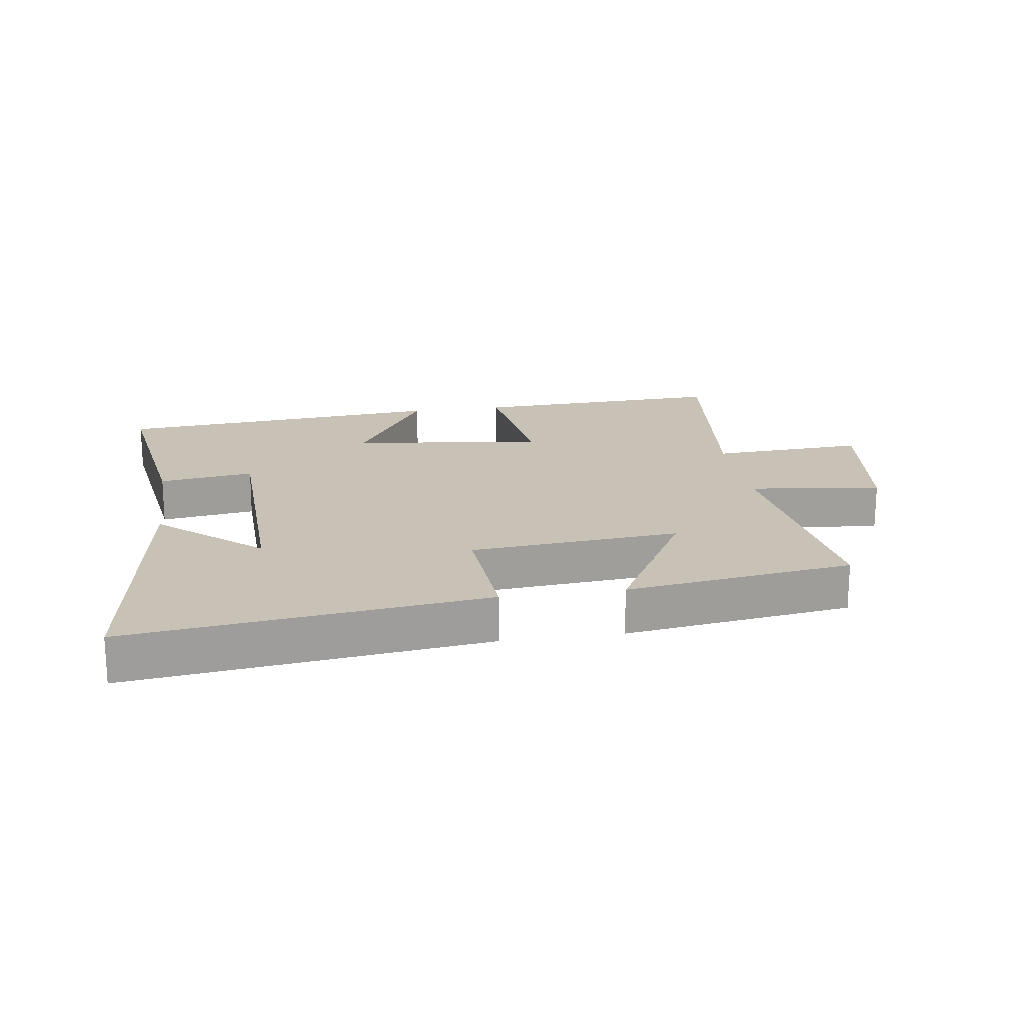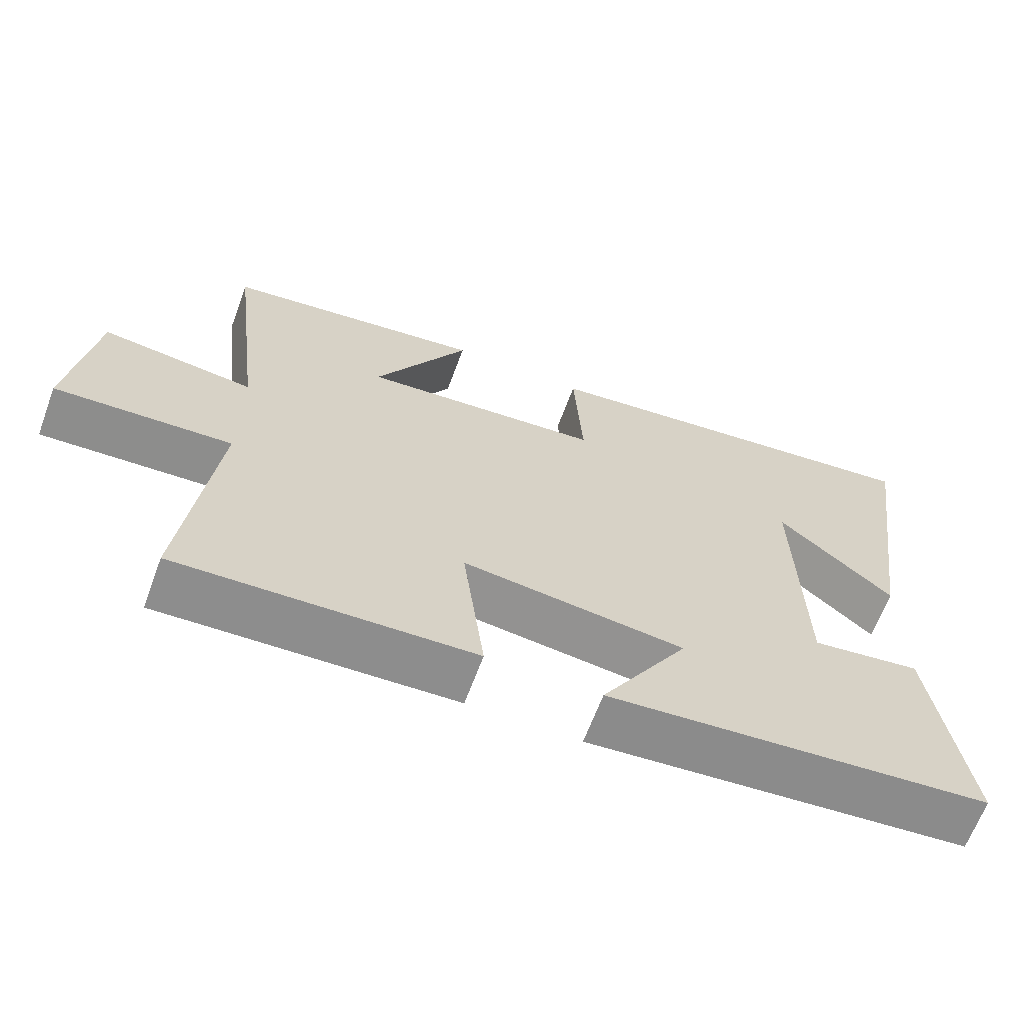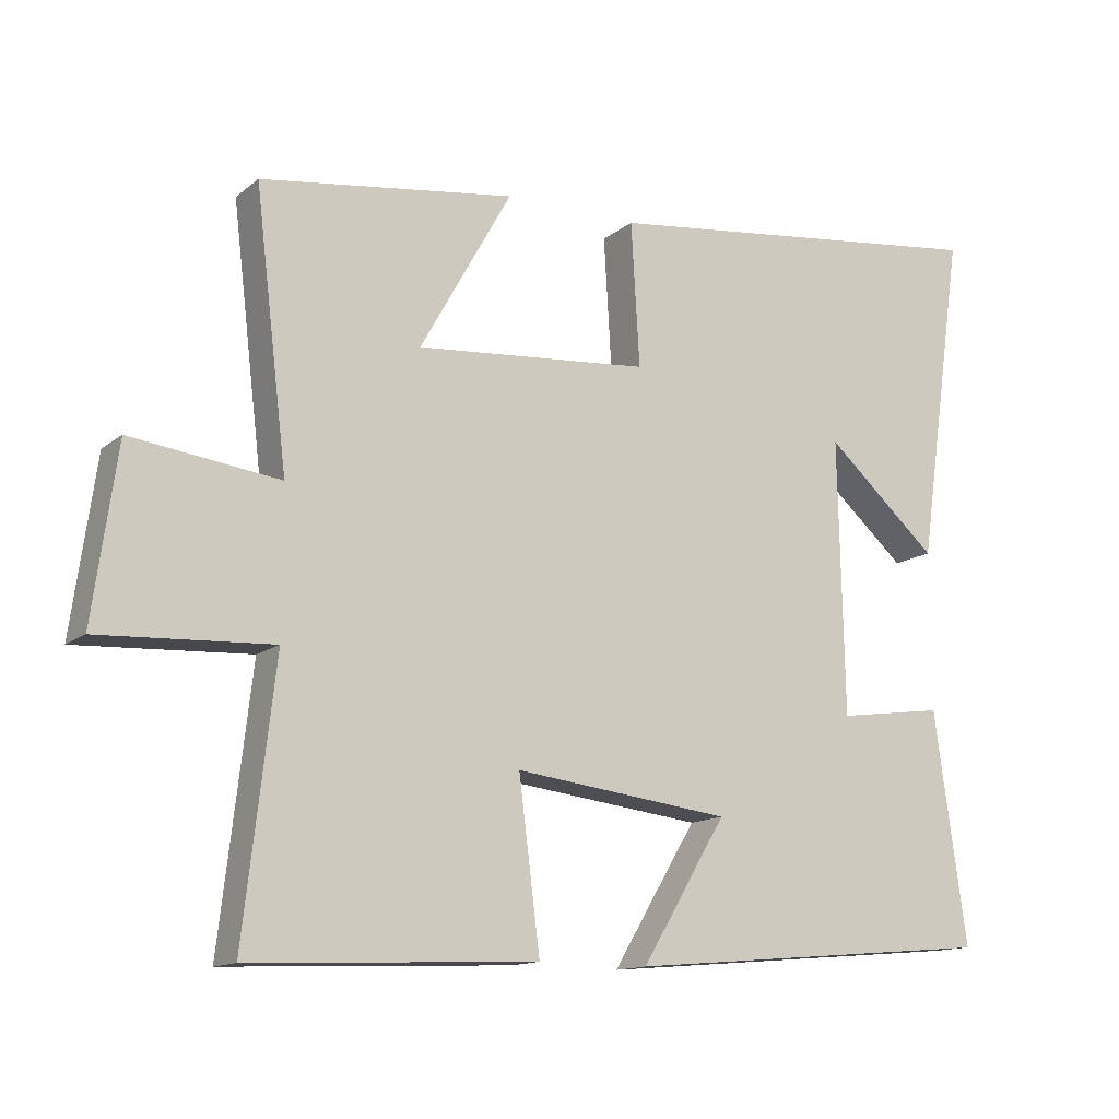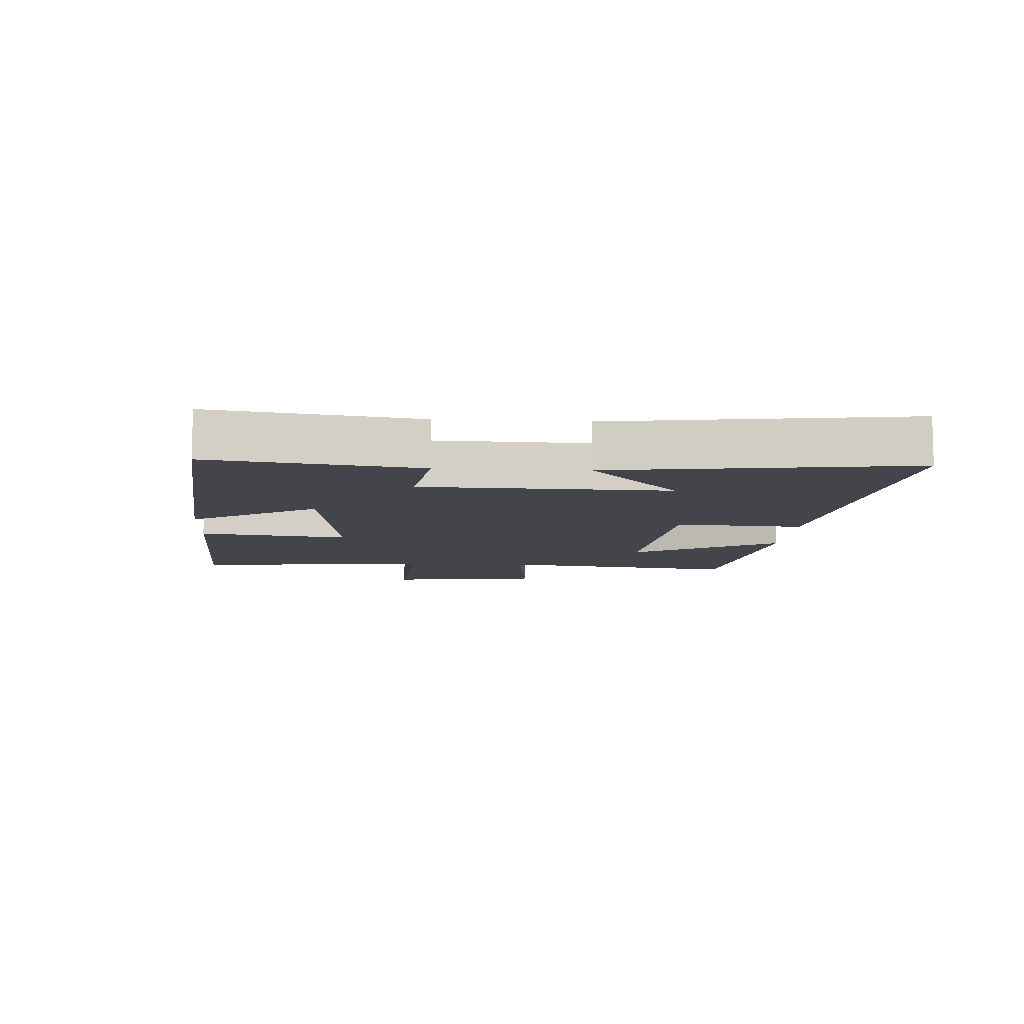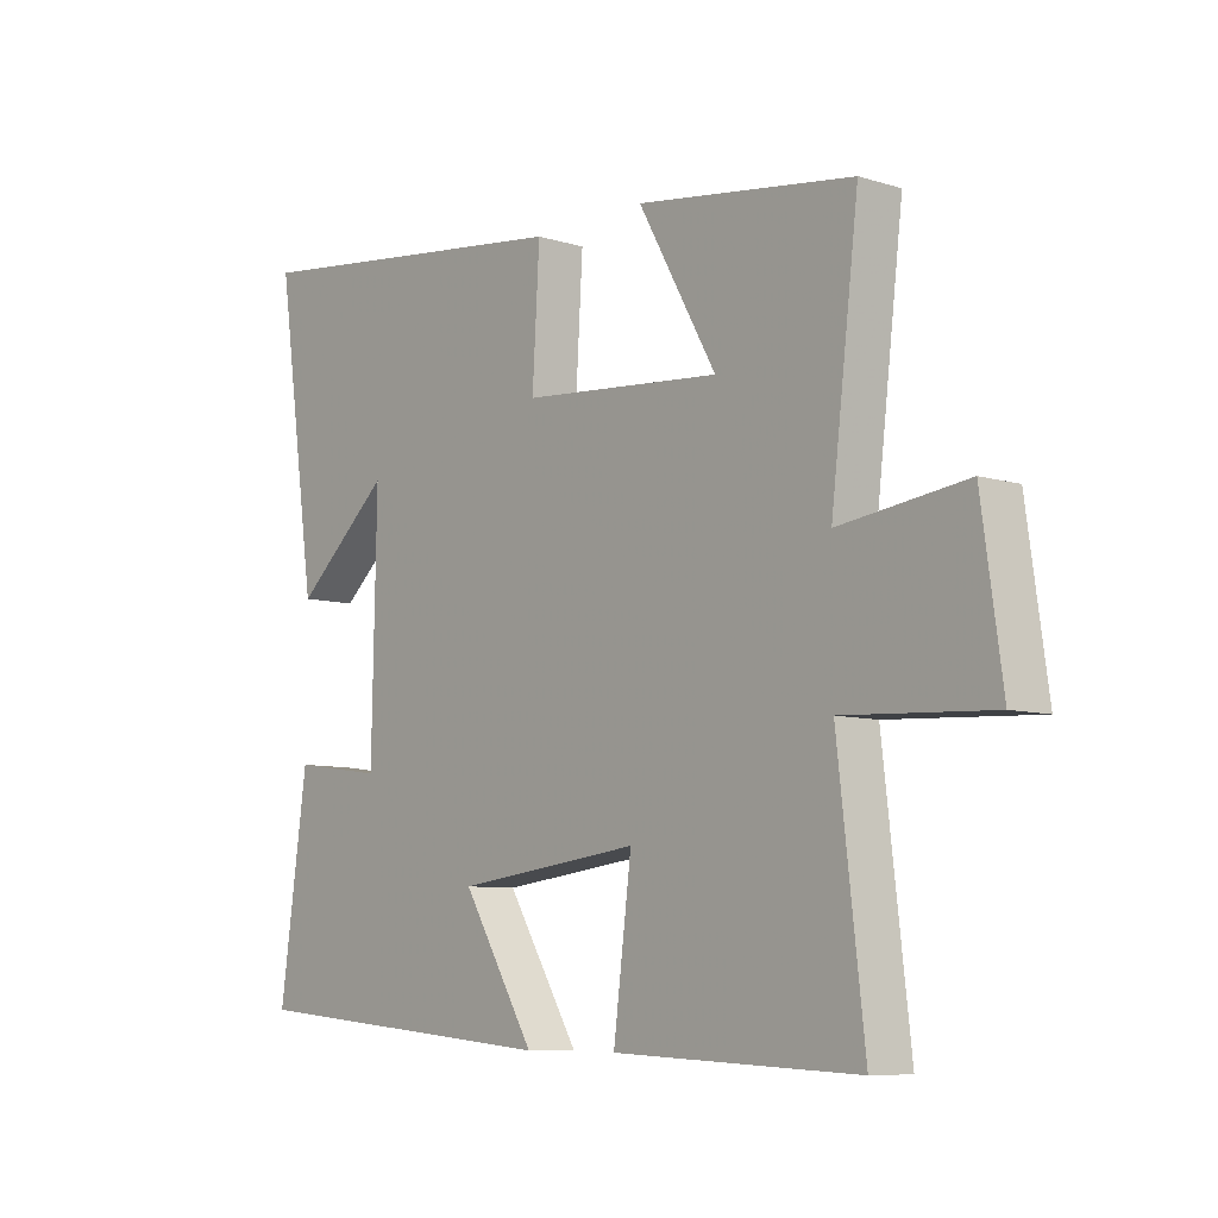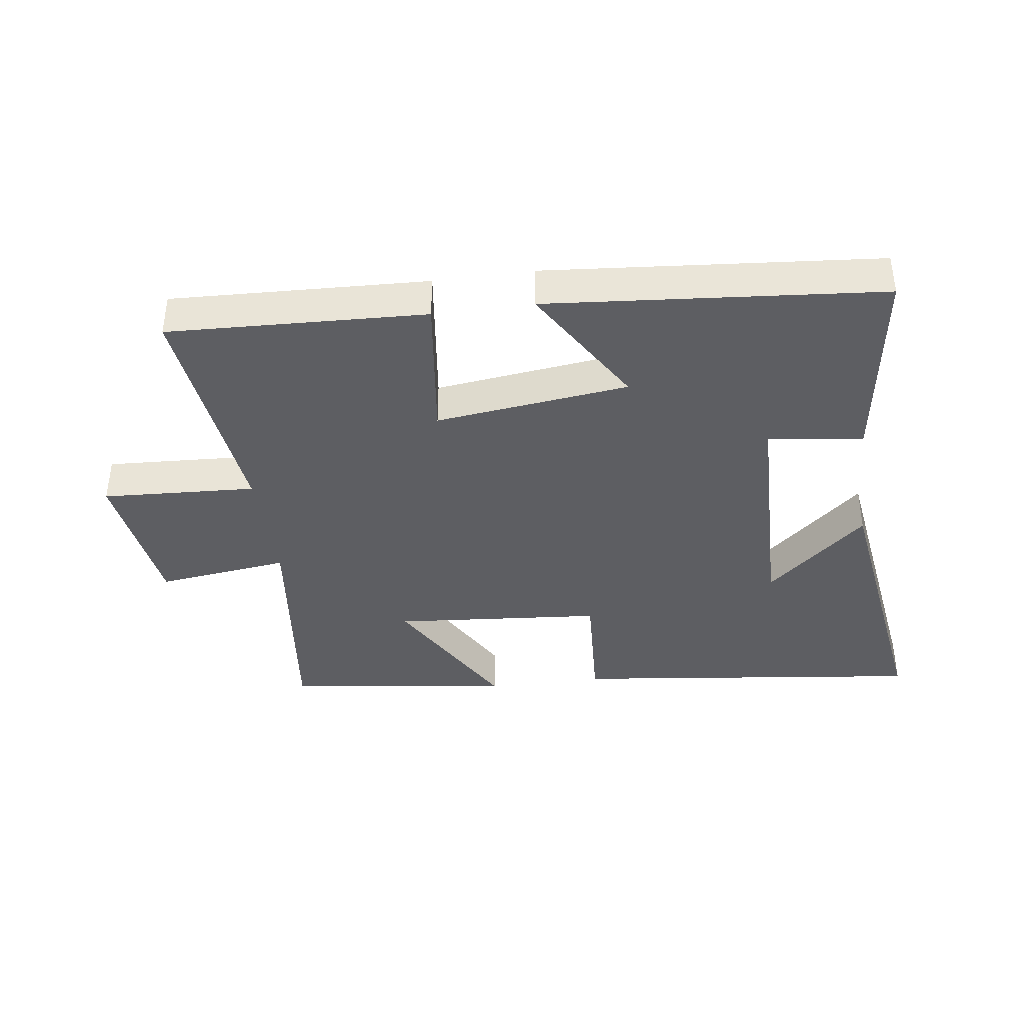
<metadata>
{"format":"obj","ext":"obj","renderer":"f3d","projection":"perspective","resolution":1024,"background":"white","views":[{"elev":19.0,"azim":-8.7,"up":"+Y"},{"elev":-65.2,"azim":159.7,"up":"+Z"},{"elev":-13.4,"azim":149.2,"up":"+Z"},{"elev":-9.2,"azim":-93.8,"up":"+Y"},{"elev":-8.0,"azim":49.4,"up":"+Z"},{"elev":-38.7,"azim":-172.2,"up":"+Y"}]}
</metadata>
<code>
v 0.544 0.07 -0.517
v 0.138 0.07 -0.5
v 0.168 0.07 -0.263
v -0.138 0.07 -0.301
v -0.018 0.07 -0.5
v -0.546 0.07 -0.454
v -0.5 0.07 -0.127
v -0.349 0.07 -0.148
v -0.341 0.07 0.24
v -0.5 0.07 0.099
v -0.567 0.07 0.568
v -0.004 0.07 0.5
v -0.016 0.07 0.297
v 0.316 0.07 0.269
v 0.186 0.07 0.5
v 0.546 0.07 0.45
v 0.5 0.07 0.067
v 0.71 0.07 0.094
v 0.744 0.07 -0.15
v 0.5 0.07 -0.137
v 0.544 0 -0.517
v 0.138 0 -0.5
v 0.168 0 -0.263
v -0.138 0 -0.301
v -0.018 0 -0.5
v -0.546 0 -0.454
v -0.5 0 -0.127
v -0.349 0 -0.148
v -0.341 0 0.24
v -0.5 0 0.099
v -0.567 0 0.568
v -0.004 0 0.5
v -0.016 0 0.297
v 0.316 0 0.269
v 0.186 0 0.5
v 0.546 0 0.45
v 0.5 0 0.067
v 0.71 0 0.094
v 0.744 0 -0.15
v 0.5 0 -0.137
f 17 18 19 20
f 14 15 16 17
f 13 14 17 20
f 11 12 13
f 9 10 11
f 9 11 13 20
f 5 6 7 8
f 4 5 8
f 3 4 8 9
f 20 1 2 3
f 3 9 20
f 40 39 38 37
f 37 36 35 34
f 40 37 34 33
f 33 32 31
f 31 30 29
f 40 33 31 29
f 28 27 26 25
f 28 25 24
f 29 28 24 23
f 23 22 21 40
f 40 29 23
f 1 21 22 2
f 2 22 23 3
f 3 23 24 4
f 4 24 25 5
f 5 25 26 6
f 6 26 27 7
f 7 27 28 8
f 8 28 29 9
f 9 29 30 10
f 10 30 31 11
f 11 31 32 12
f 12 32 33 13
f 13 33 34 14
f 14 34 35 15
f 15 35 36 16
f 16 36 37 17
f 17 37 38 18
f 18 38 39 19
f 19 39 40 20
f 20 40 21 1

</code>
